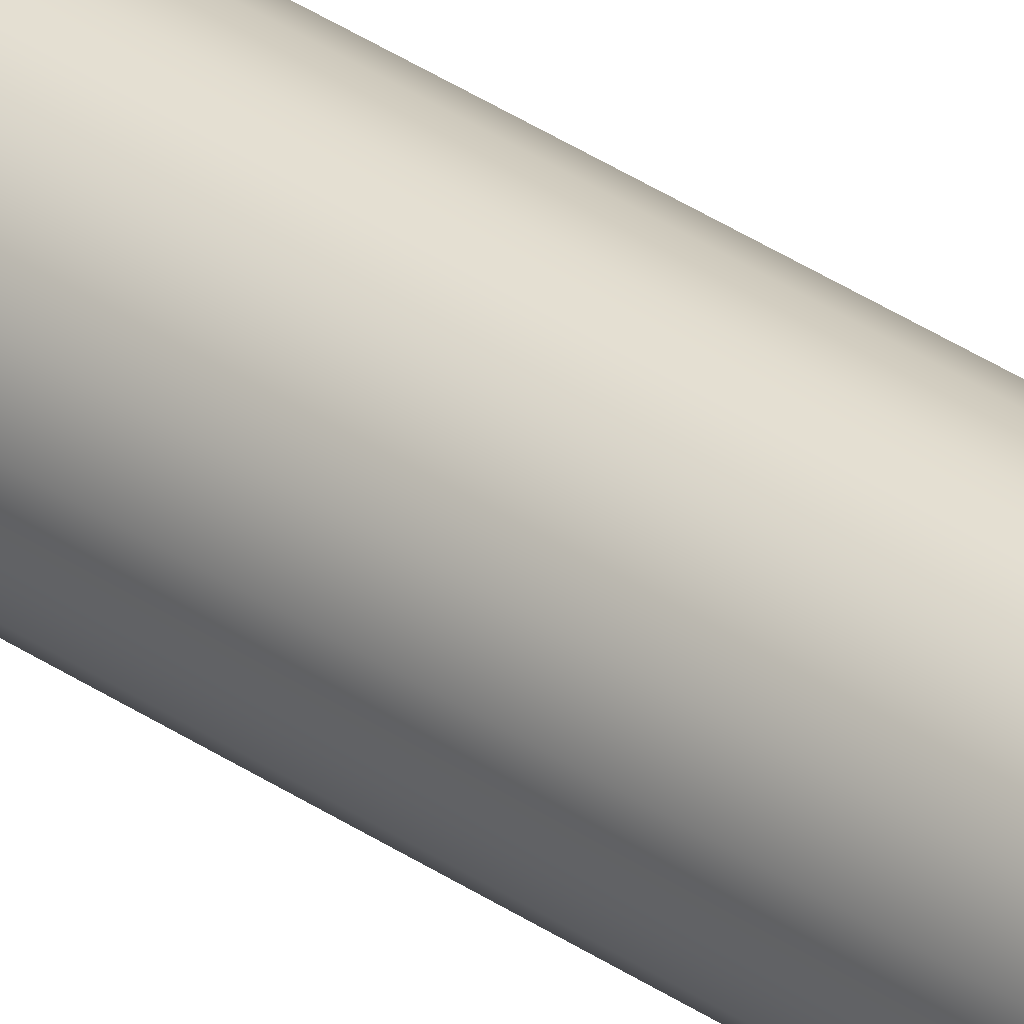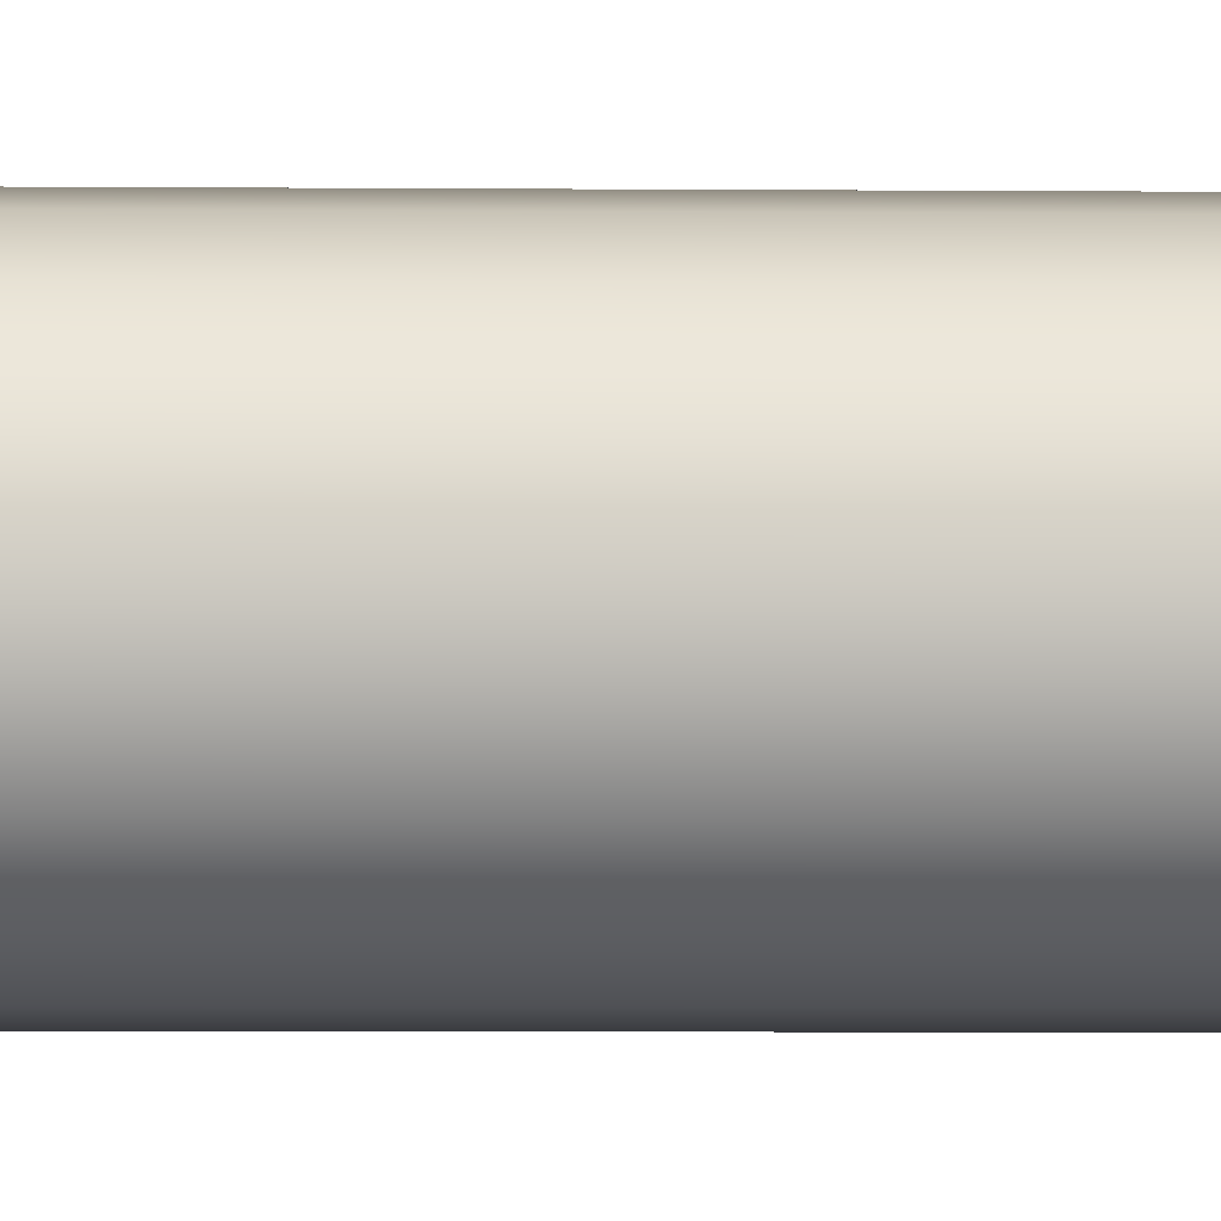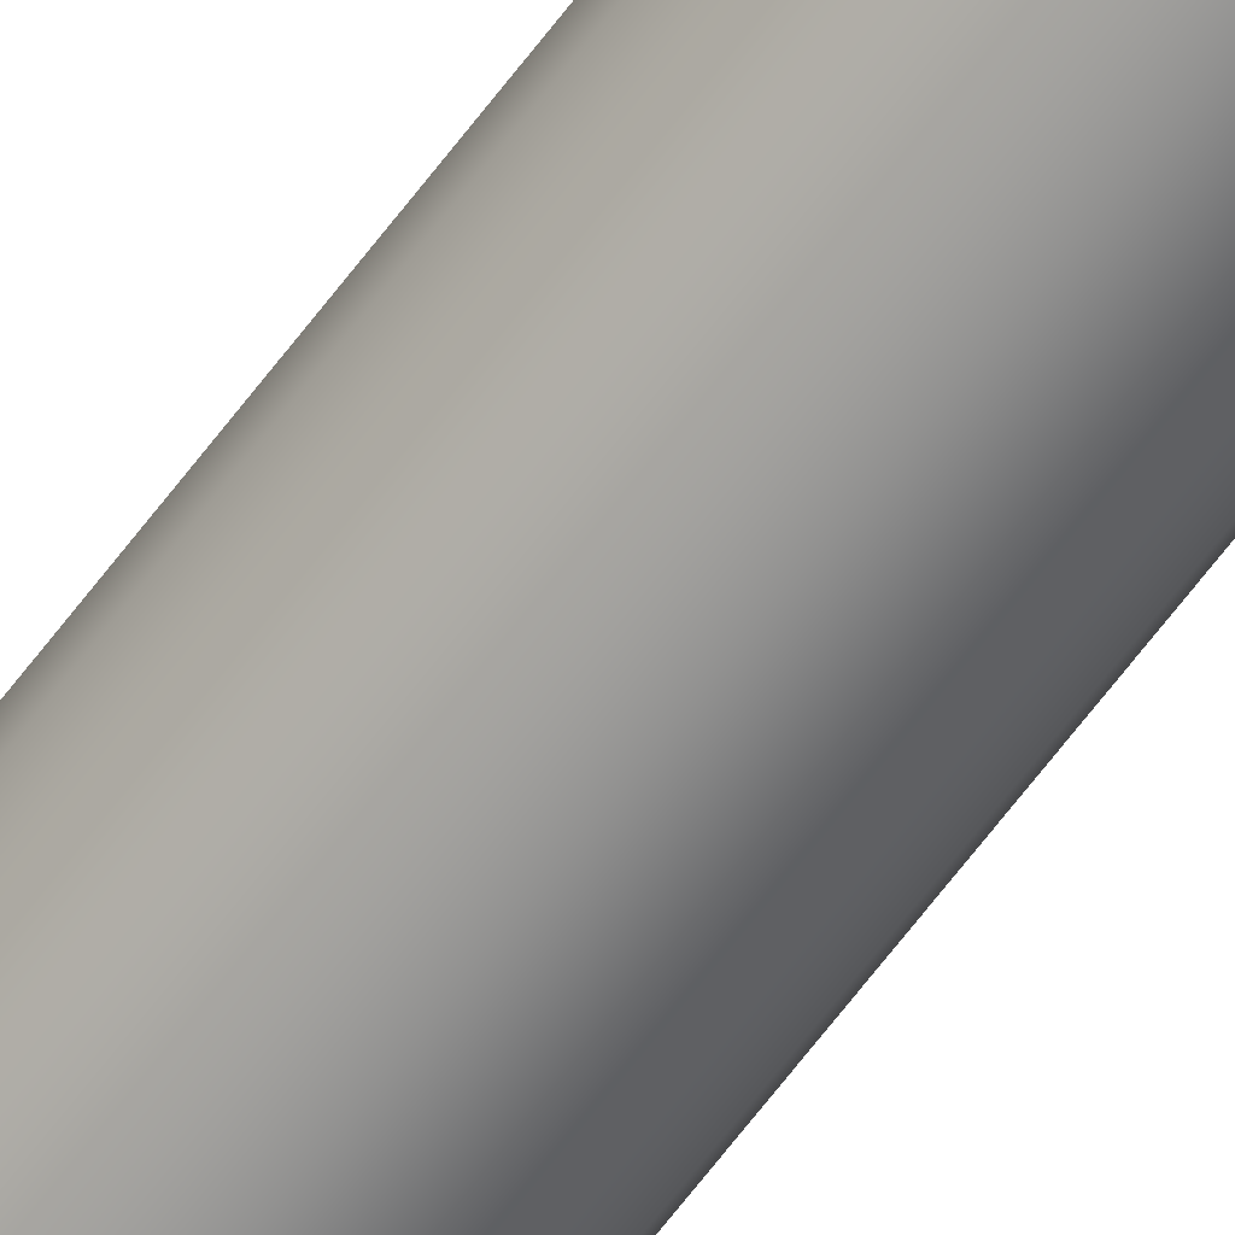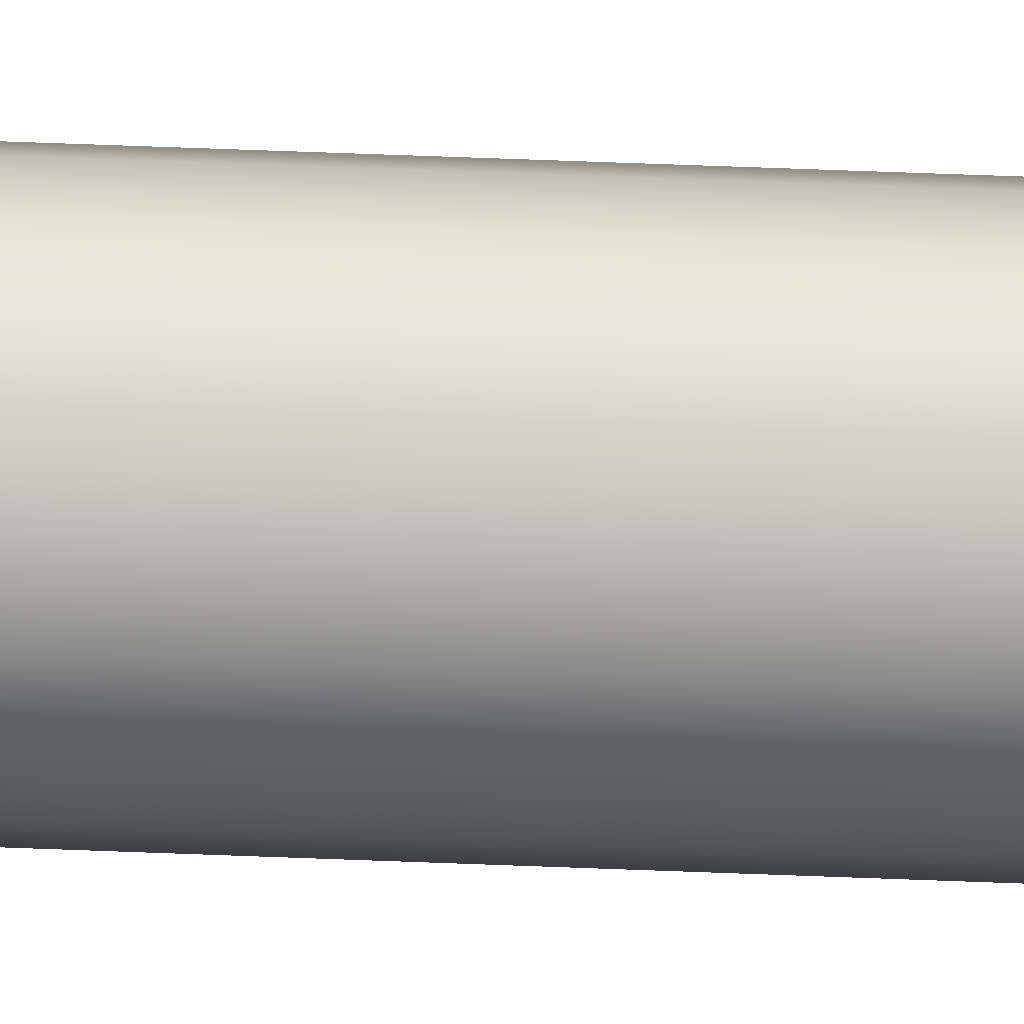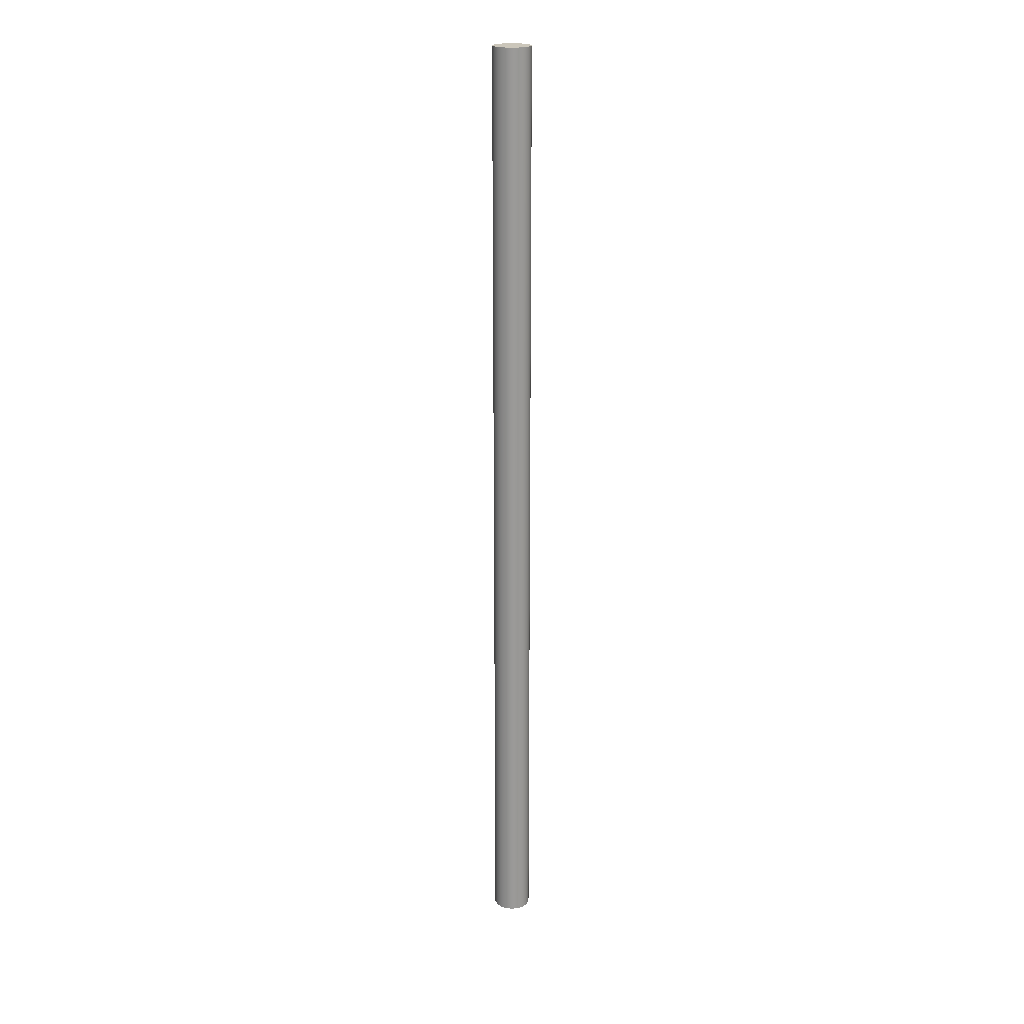
<metadata>
{"format":"obj","ext":"obj","renderer":"f3d","projection":"perspective","resolution":1024,"background":"white","views":[{"elev":34.6,"azim":132.8,"up":"+Z"},{"elev":-0.7,"azim":79.5,"up":"+Z"},{"elev":-66.0,"azim":143.0,"up":"+Z"},{"elev":37.3,"azim":93.3,"up":"+Z"},{"elev":21.1,"azim":-77.8,"up":"+Y"}]}
</metadata>
<code>
g Cylinder
v -4.719e-08 0.6129 -0.1205
v -4.719e-08 0.01354 -0.1205
v 0.04123 0.01354 -0.1133
v 0.04123 0.6129 -0.1133
v -4.719e-08 1.212 -0.1205
v 0.07748 0.01354 -0.09234
v 0.04123 1.212 -0.1133
v -4.719e-08 1.812 -0.1205
v 0.07748 0.6129 -0.09234
v 0.1044 0.01354 -0.06027
v 0.04123 1.812 -0.1133
v -4.719e-08 2.411 -0.1205
v 0.1044 0.6129 -0.06027
v 0.1187 0.01354 -0.02093
v 0.07748 1.212 -0.09234
v 0.04123 2.411 -0.1133
v -4.719e-08 3.01 -0.1205
v 0.1187 0.6129 -0.02093
v 0.1187 0.01354 0.02093
v 0.1044 1.212 -0.06027
v 0.07748 1.812 -0.09234
v 0.04123 3.01 -0.1133
v -4.719e-08 3.61 -0.1205
v 0.1187 0.6129 0.02093
v 0.1044 0.01354 0.06027
v 0.07748 2.411 -0.09234
v 0.1187 1.212 -0.02093
v 0.1044 1.812 -0.06027
v 0.04123 3.61 -0.1133
v -4.719e-08 4.209 -0.1205
v 0.1044 0.6129 0.06027
v 0.07748 0.01354 0.09234
v 0.07748 3.01 -0.09234
v 0.1044 2.411 -0.06027
v 0.1187 1.212 0.02093
v 0.1187 1.812 -0.02093
v 0.04123 4.209 -0.1133
v -4.719e-08 4.808 -0.1205
v 0.07748 0.6129 0.09234
v 0.04123 0.01354 0.1133
v 0.07748 3.61 -0.09234
v 0.1044 3.01 -0.06027
v 0.1187 2.411 -0.02093
v 0.1044 1.212 0.06027
v 0.1187 1.812 0.02093
v 0.04123 0.6129 0.1133
v -5.773e-08 0.01354 0.1205
v 0.07748 1.212 0.09233
v 0.1044 1.812 0.06027
v 0.1187 2.411 0.02093
v 0.1187 3.01 -0.02093
v -5.773e-08 0.6129 0.1205
v -0.04123 0.01354 0.1133
v 0.04123 1.212 0.1133
v 0.07748 1.812 0.09233
v 0.1044 2.411 0.06027
v -0.04123 0.6129 0.1133
v -0.07748 0.01354 0.09234
v -5.773e-08 1.212 0.1205
v 0.04123 1.812 0.1133
v -0.07748 0.6129 0.09234
v -0.1044 0.01354 0.06027
v -0.04123 1.212 0.1133
v -0.1044 0.6129 0.06027
v -0.1187 0.01354 0.02093
v 0.1187 3.01 0.02093
v 0.07748 2.411 0.09233
v -5.773e-08 1.812 0.1205
v -0.07748 1.212 0.09233
v -0.1187 0.6129 0.02093
v -0.1187 0.01354 -0.02093
v 0.1044 3.01 0.06027
v 0.04123 2.411 0.1133
v -0.04123 1.812 0.1133
v -0.1044 1.212 0.06027
v -0.1187 0.6129 -0.02093
v -0.1044 0.01354 -0.06027
v 0.07748 3.01 0.09233
v -5.773e-08 2.411 0.1205
v -0.07748 1.812 0.09233
v -0.1187 1.212 0.02093
v -0.1044 0.6129 -0.06027
v -0.07748 0.01354 -0.09234
v 0.04123 3.01 0.1133
v -0.04123 2.411 0.1133
v -0.1044 1.812 0.06027
v -0.1187 1.212 -0.02093
v -0.07748 0.6129 -0.09234
v -0.04123 0.01354 -0.1133
v -5.773e-08 3.01 0.1205
v -0.07748 2.411 0.09233
v -0.1187 1.812 0.02093
v -0.1044 1.212 -0.06027
v -0.04123 0.6129 -0.1133
v -4.719e-08 0.01354 -0.1205
v -4.719e-08 0.6129 -0.1205
v -0.07748 1.212 -0.09234
v -0.04123 1.212 -0.1133
v -4.719e-08 1.212 -0.1205
v -0.1187 1.812 -0.02093
v -0.1044 2.411 0.06027
v -0.1044 1.812 -0.06027
v -0.04123 1.812 -0.1133
v -4.719e-08 1.812 -0.1205
v -0.07748 1.812 -0.09234
v -0.1187 2.411 0.02093
v -0.04123 2.411 -0.1133
v -4.719e-08 2.411 -0.1205
v -0.1187 2.411 -0.02093
v -0.07748 2.411 -0.09234
v -0.1044 2.411 -0.06027
v -0.04123 3.01 -0.1133
v -4.719e-08 3.01 -0.1205
v -0.07748 3.01 -0.09234
v -0.1044 3.01 -0.06027
v -0.1187 3.01 -0.02093
v -0.1187 3.01 0.02093
v -0.04123 3.61 -0.1133
v -4.719e-08 3.61 -0.1205
v -0.07748 3.61 -0.09234
v -0.1044 3.61 -0.06027
v -0.1187 3.61 -0.02093
v -0.04123 4.209 -0.1133
v -4.719e-08 4.209 -0.1205
v -0.07748 4.209 -0.09234
v -0.1044 4.209 -0.06027
v -0.04123 4.808 -0.1133
v -4.719e-08 4.808 -0.1205
v -0.07748 4.808 -0.09234
v -0.04123 5.408 -0.1133
v -4.719e-08 5.408 -0.1205
v -0.04123 6.007 -0.1133
v -4.719e-08 6.007 -0.1205
v -0.07748 6.007 -0.09234
v -0.07748 5.408 -0.09234
v -0.1044 6.007 -0.06027
v -0.1044 5.408 -0.06027
v -0.1187 6.007 -0.02093
v -0.1044 4.808 -0.06027
v -0.1187 5.408 -0.02093
v -0.1187 6.007 0.02093
v -0.1187 4.808 -0.02093
v -0.1187 5.408 0.02093
v -0.1044 6.007 0.06026
v -0.1187 4.209 -0.02093
v -0.1044 5.408 0.06026
v -0.07748 6.007 0.09233
v -0.1187 4.808 0.02093
v -0.1187 4.209 0.02093
v -0.07748 5.408 0.09233
v -0.04123 6.007 0.1133
v -0.1044 4.808 0.06027
v -0.1187 3.61 0.02093
v -0.04123 5.408 0.1133
v -5.773e-08 6.007 0.1205
v -0.1044 4.209 0.06027
v -0.07748 4.808 0.09233
v -0.1044 3.61 0.06027
v -5.773e-08 5.408 0.1205
v 0.04123 6.007 0.1133
v -0.07748 4.209 0.09233
v -0.04123 4.808 0.1133
v -0.1044 3.01 0.06027
v 0.04123 5.408 0.1133
v 0.07748 6.007 0.09233
v -5.773e-08 4.808 0.1205
v -0.07748 3.61 0.09233
v -0.07748 3.01 0.09233
v -0.04123 4.209 0.1133
v 0.07748 5.408 0.09233
v 0.1044 6.007 0.06026
v -0.04123 3.61 0.1133
v -0.04123 3.01 0.1133
v -5.773e-08 4.209 0.1205
v 0.04123 4.808 0.1133
v -5.773e-08 3.61 0.1205
v 0.1044 5.408 0.06026
v 0.1187 6.007 0.02093
v 0.04123 4.209 0.1133
v 0.04123 3.61 0.1133
v 0.07748 4.808 0.09233
v 0.1187 5.408 0.02093
v 0.1187 6.007 -0.02093
v 0.07748 4.209 0.09233
v 0.07748 3.61 0.09233
v 0.1044 4.808 0.06027
v 0.1187 5.408 -0.02093
v 0.1044 6.007 -0.06027
v 0.1044 4.209 0.06027
v 0.1044 3.61 0.06027
v 0.1187 4.808 0.02093
v 0.1044 5.408 -0.06027
v 0.07748 6.007 -0.09234
v 0.1187 4.209 0.02093
v 0.1187 3.61 0.02093
v 0.1187 4.808 -0.02093
v 0.07748 5.408 -0.09234
v 0.04123 6.007 -0.1133
v 0.1187 4.209 -0.02093
v 0.1187 3.61 -0.02093
v 0.1044 4.808 -0.06027
v 0.04123 5.408 -0.1133
v -4.719e-08 6.007 -0.1205
v -4.719e-08 5.408 -0.1205
v 0.1044 4.209 -0.06027
v 0.1044 3.61 -0.06027
v 0.07748 4.808 -0.09234
v 0.04123 4.808 -0.1133
v 0.07748 4.209 -0.09234
v 0.04123 0.01354 -0.1133
v -4.719e-08 0.01354 -0.1205
v -0.04123 0.01354 -0.1133
v 0.07748 0.01354 -0.09234
v -0.07748 0.01354 -0.09234
v 0.1044 0.01354 -0.06027
v -0.1044 0.01354 -0.06027
v 0.1187 0.01354 -0.02093
v -0.1187 0.01354 -0.02093
v 0.1187 0.01354 0.02093
v -0.1187 0.01354 0.02093
v 0.1044 0.01354 0.06027
v -0.1044 0.01354 0.06027
v 0.07748 0.01354 0.09234
v -0.07748 0.01354 0.09234
v 0.04123 0.01354 0.1133
v -0.04123 0.01354 0.1133
v -5.773e-08 0.01354 0.1205
v -0.04123 6.007 -0.1133
v -4.719e-08 6.007 -0.1205
v 0.04123 6.007 -0.1133
v -0.07748 6.007 -0.09234
v 0.07748 6.007 -0.09234
v 0.1044 6.007 -0.06027
v -0.1044 6.007 -0.06027
v -0.1187 6.007 -0.02093
v 0.1187 6.007 -0.02093
v 0.1187 6.007 0.02093
v -0.1187 6.007 0.02093
v -0.1044 6.007 0.06026
v 0.1044 6.007 0.06026
v -0.07748 6.007 0.09233
v 0.07748 6.007 0.09233
v -0.04123 6.007 0.1133
v 0.04123 6.007 0.1133
v -5.773e-08 6.007 0.1205
g Cylinder_0
f 3 2 1
f 4 3 1
f 4 1 5
f 6 3 4
f 7 4 5
f 7 5 8
f 9 6 4
f 9 4 7
f 10 6 9
f 11 7 8
f 11 8 12
f 13 10 9
f 14 10 13
f 15 9 7
f 15 7 11
f 13 9 15
f 16 11 12
f 16 12 17
f 18 14 13
f 19 14 18
f 20 13 15
f 18 13 20
f 21 15 11
f 21 11 16
f 20 15 21
f 22 16 17
f 22 17 23
f 24 19 18
f 25 19 24
f 26 21 16
f 26 16 22
f 27 18 20
f 24 18 27
f 28 20 21
f 28 21 26
f 27 20 28
f 29 22 23
f 29 23 30
f 31 25 24
f 32 25 31
f 33 26 22
f 33 22 29
f 34 28 26
f 34 26 33
f 35 24 27
f 31 24 35
f 36 27 28
f 36 28 34
f 35 27 36
f 37 29 30
f 37 30 38
f 39 32 31
f 40 32 39
f 41 33 29
f 41 29 37
f 42 34 33
f 42 33 41
f 43 36 34
f 43 34 42
f 44 31 35
f 39 31 44
f 45 35 36
f 45 36 43
f 44 35 45
f 46 40 39
f 47 40 46
f 48 39 44
f 46 39 48
f 49 44 45
f 48 44 49
f 50 45 43
f 49 45 50
f 51 43 42
f 50 43 51
f 52 47 46
f 53 47 52
f 54 46 48
f 52 46 54
f 55 48 49
f 54 48 55
f 56 49 50
f 55 49 56
f 57 53 52
f 58 53 57
f 59 52 54
f 57 52 59
f 60 54 55
f 59 54 60
f 61 58 57
f 62 58 61
f 63 57 59
f 61 57 63
f 64 62 61
f 65 62 64
f 56 50 66
f 66 50 51
f 67 55 56
f 60 55 67
f 68 59 60
f 63 59 68
f 69 61 63
f 64 61 69
f 70 65 64
f 71 65 70
f 72 56 66
f 67 56 72
f 73 60 67
f 68 60 73
f 74 63 68
f 69 63 74
f 75 64 69
f 70 64 75
f 76 71 70
f 77 71 76
f 78 67 72
f 73 67 78
f 79 68 73
f 74 68 79
f 80 69 74
f 75 69 80
f 81 70 75
f 76 70 81
f 82 77 76
f 83 77 82
f 84 73 78
f 79 73 84
f 85 74 79
f 80 74 85
f 86 75 80
f 81 75 86
f 87 76 81
f 82 76 87
f 88 83 82
f 89 83 88
f 90 79 84
f 85 79 90
f 91 80 85
f 86 80 91
f 92 81 86
f 87 81 92
f 93 82 87
f 88 82 93
f 94 89 88
f 95 89 94
f 96 95 94
f 94 88 97
f 97 88 93
f 96 94 98
f 98 94 97
f 99 96 98
f 93 87 100
f 100 87 92
f 92 86 101
f 101 86 91
f 97 93 102
f 102 93 100
f 99 98 103
f 104 99 103
f 98 97 105
f 105 97 102
f 103 98 105
f 100 92 106
f 106 92 101
f 104 103 107
f 108 104 107
f 102 100 109
f 109 100 106
f 103 105 110
f 107 103 110
f 105 102 111
f 111 102 109
f 110 105 111
f 108 107 112
f 113 108 112
f 107 110 114
f 112 107 114
f 110 111 115
f 114 110 115
f 111 109 116
f 115 111 116
f 109 106 117
f 116 109 117
f 113 112 118
f 119 113 118
f 112 114 120
f 118 112 120
f 114 115 121
f 120 114 121
f 115 116 122
f 121 115 122
f 119 118 123
f 124 119 123
f 118 120 125
f 123 118 125
f 120 121 126
f 125 120 126
f 124 123 127
f 128 124 127
f 123 125 129
f 127 123 129
f 128 127 130
f 131 128 130
f 131 130 132
f 133 131 132
f 132 130 134
f 130 127 135
f 130 135 134
f 127 129 135
f 134 135 136
f 135 137 136
f 135 129 137
f 136 137 138
f 129 125 139
f 129 139 137
f 125 126 139
f 137 140 138
f 137 139 140
f 138 140 141
f 139 126 142
f 139 142 140
f 140 143 141
f 140 142 143
f 141 143 144
f 126 145 142
f 126 121 145
f 121 122 145
f 143 146 144
f 144 146 147
f 142 148 143
f 142 145 148
f 143 148 146
f 145 122 149
f 145 149 148
f 146 150 147
f 147 150 151
f 148 152 146
f 148 149 152
f 146 152 150
f 122 153 149
f 122 116 153
f 116 117 153
f 150 154 151
f 151 154 155
f 149 156 152
f 149 153 156
f 152 157 150
f 150 157 154
f 152 156 157
f 153 117 158
f 153 158 156
f 154 159 155
f 155 159 160
f 156 161 157
f 156 158 161
f 157 162 154
f 154 162 159
f 157 161 162
f 117 163 158
f 117 106 163
f 106 101 163
f 159 164 160
f 160 164 165
f 162 166 159
f 159 166 164
f 158 167 161
f 158 163 167
f 163 101 168
f 163 168 167
f 101 91 168
f 161 169 162
f 161 167 169
f 162 169 166
f 164 170 165
f 165 170 171
f 167 168 172
f 167 172 169
f 168 91 173
f 168 173 172
f 91 85 173
f 173 85 90
f 169 174 166
f 169 172 174
f 166 175 164
f 164 175 170
f 166 174 175
f 172 173 176
f 173 90 176
f 172 176 174
f 170 177 171
f 171 177 178
f 174 179 175
f 174 176 179
f 176 90 180
f 176 180 179
f 90 84 180
f 175 181 170
f 175 179 181
f 170 181 177
f 177 182 178
f 178 182 183
f 179 180 184
f 179 184 181
f 180 84 185
f 180 185 184
f 84 78 185
f 181 186 177
f 181 184 186
f 177 186 182
f 182 187 183
f 183 187 188
f 184 185 189
f 184 189 186
f 185 78 190
f 185 190 189
f 78 72 190
f 186 191 182
f 186 189 191
f 182 191 187
f 187 192 188
f 188 192 193
f 189 190 194
f 189 194 191
f 190 72 195
f 190 195 194
f 72 66 195
f 191 196 187
f 191 194 196
f 187 196 192
f 192 197 193
f 193 197 198
f 194 195 199
f 194 199 196
f 195 66 200
f 195 200 199
f 66 51 200
f 196 201 192
f 196 199 201
f 192 201 197
f 197 202 198
f 198 202 203
f 202 204 203
f 199 200 205
f 199 205 201
f 200 51 206
f 200 206 205
f 51 42 206
f 206 42 41
f 201 207 197
f 197 207 202
f 201 205 207
f 202 208 204
f 207 208 202
f 208 38 204
f 208 37 38
f 206 41 209
f 205 206 209
f 205 209 207
f 209 41 37
f 209 37 208
f 207 209 208
f 212 211 210
f 210 213 212
f 213 214 212
f 213 215 214
f 215 216 214
f 215 217 216
f 217 218 216
f 217 219 218
f 219 220 218
f 219 221 220
f 221 222 220
f 221 223 222
f 223 224 222
f 223 225 224
f 225 226 224
f 225 227 226
f 230 229 228
f 228 231 230
f 231 232 230
f 231 233 232
f 231 234 233
f 234 235 233
f 235 236 233
f 235 237 236
f 235 238 237
f 238 239 237
f 239 240 237
f 239 241 240
f 241 242 240
f 241 243 242
f 243 244 242
f 243 245 244

</code>
